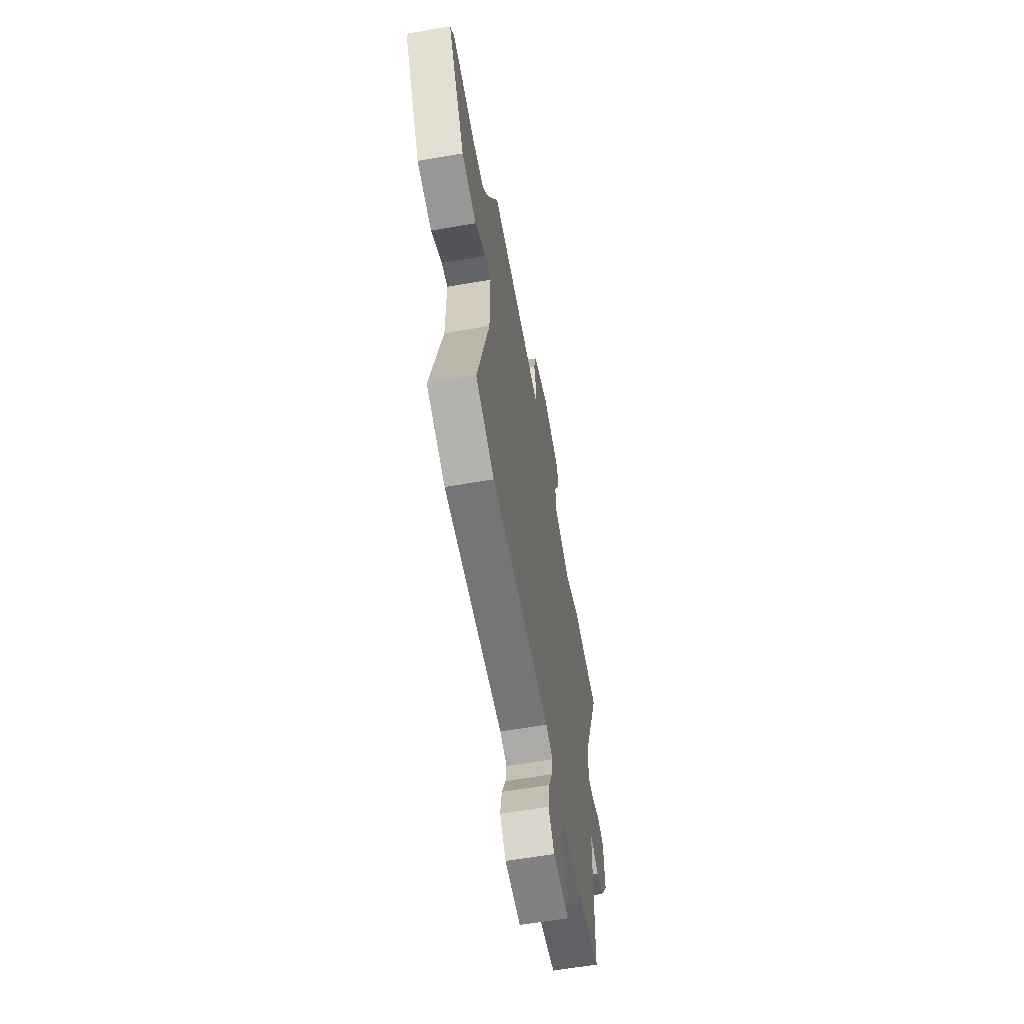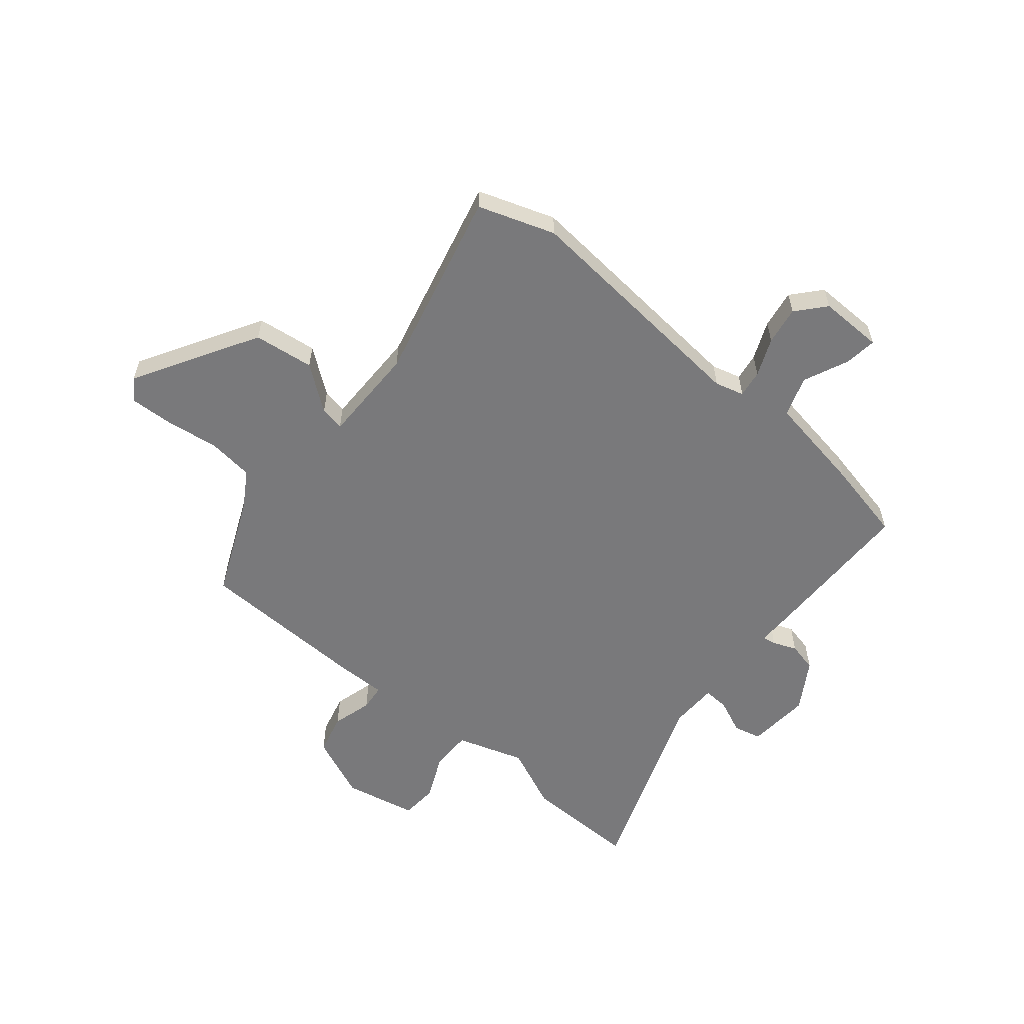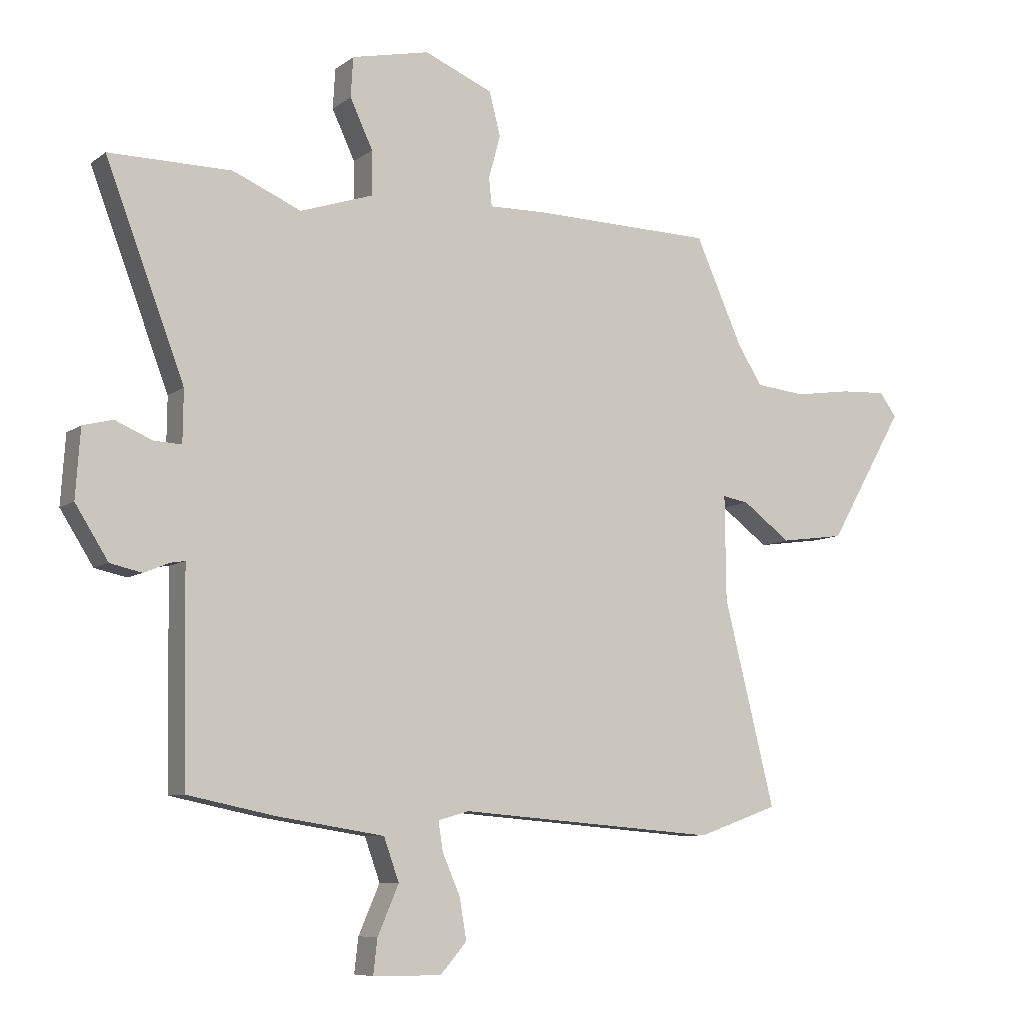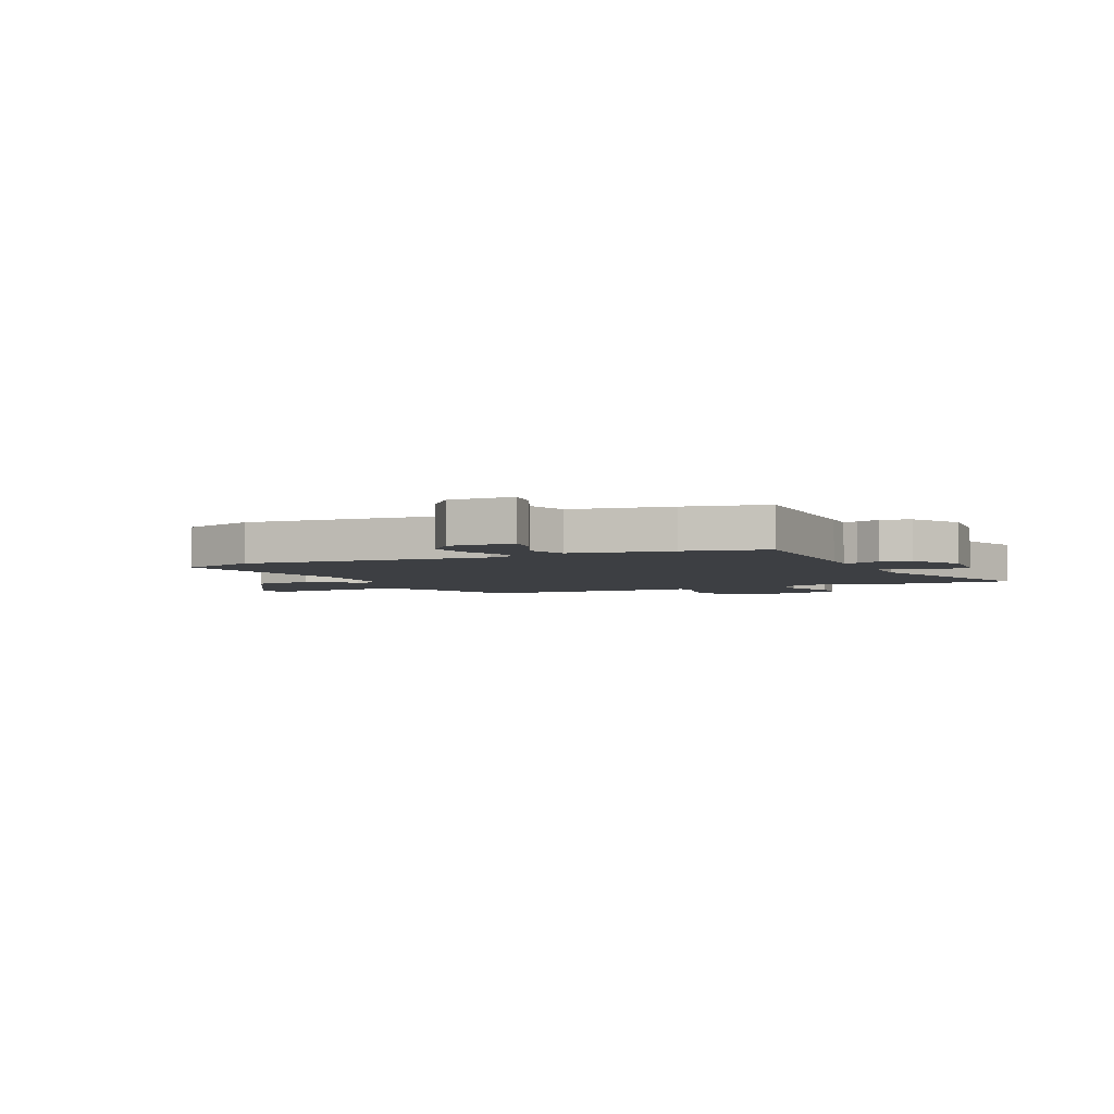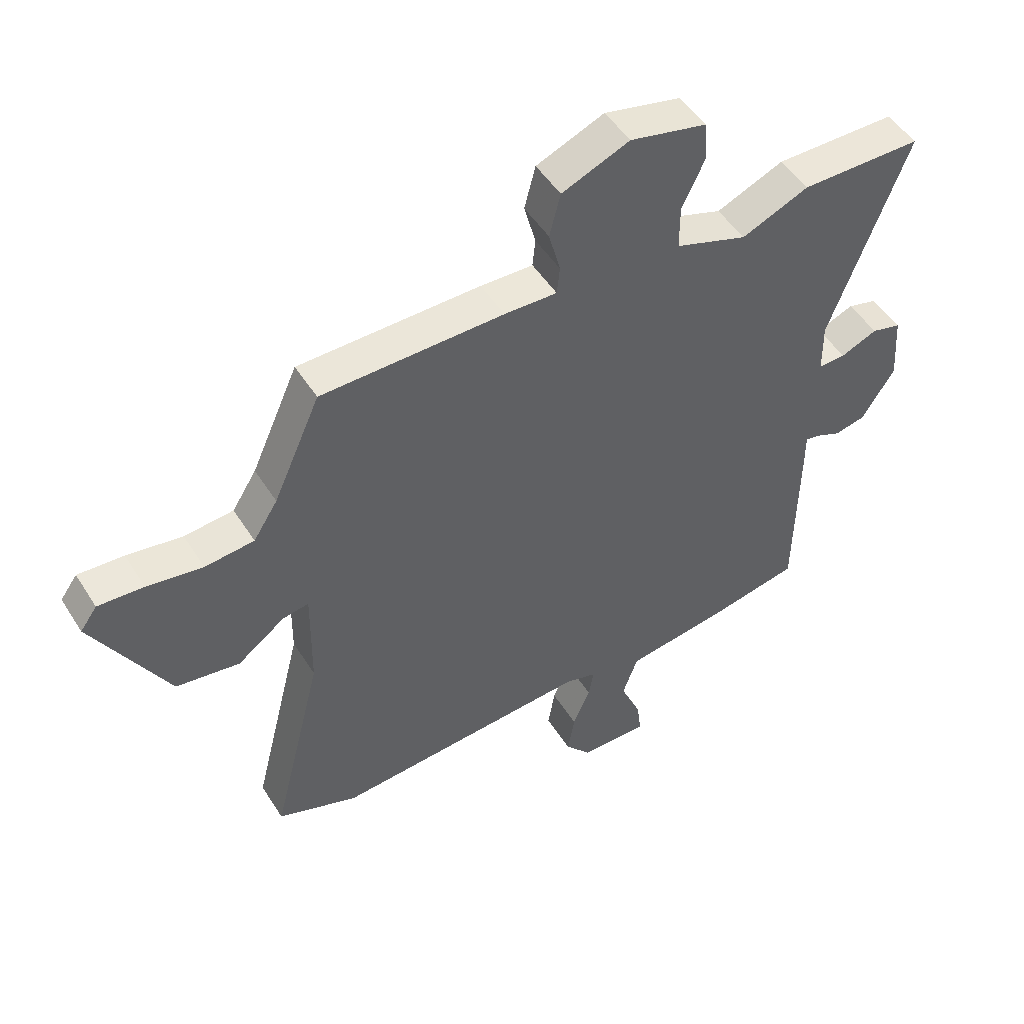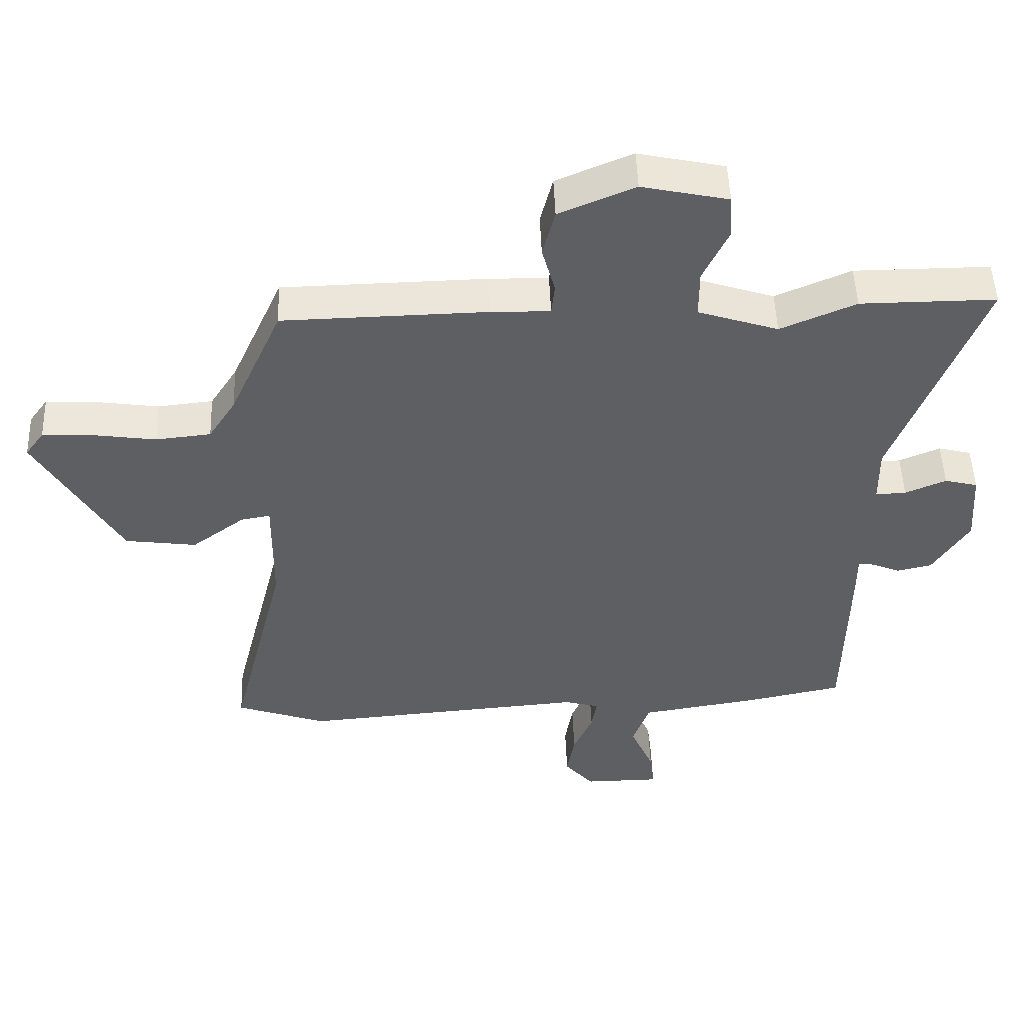
<metadata>
{"format":"obj","ext":"obj","renderer":"f3d","projection":"perspective","resolution":1024,"background":"white","views":[{"elev":-60.9,"azim":100.0,"up":"+Z"},{"elev":-57.9,"azim":139.8,"up":"+Y"},{"elev":-8.0,"azim":-28.4,"up":"+Z"},{"elev":-4.0,"azim":-156.2,"up":"+Y"},{"elev":49.2,"azim":149.0,"up":"+Z"},{"elev":49.9,"azim":177.9,"up":"+Z"}]}
</metadata>
<code>
v -0.653 0.07 0.501
v -0.444 0.07 0.5
v -0.328 0.07 0.45
v -0.204 0.07 0.491
v -0.204 0.07 0.566
v -0.243 0.07 0.649
v -0.239 0.07 0.717
v -0.106 0.07 0.746
v 0.011 0.07 0.697
v 0.03 0.07 0.623
v 0.01 0.07 0.549
v 0.015 0.07 0.501
v 0.106 0.07 0.503
v 0.421 0.07 0.496
v 0.502 0.07 0.315
v 0.544 0.07 0.249
v 0.629 0.07 0.24
v 0.725 0.07 0.254
v 0.804 0.07 0.258
v 0.833 0.07 0.218
v 0.704 0.07 -0.006
v 0.594 0.07 -0.021
v 0.512 0.07 0.04
v 0.467 0.07 0.048
v 0.469 0.07 -0.131
v 0.556 0.07 -0.48
v 0.417 0.07 -0.529
v -0.026 0.07 -0.493
v -0.079 0.07 -0.508
v -0.071 0.07 -0.558
v -0.041 0.07 -0.627
v -0.029 0.07 -0.697
v -0.074 0.07 -0.749
v -0.191 0.07 -0.748
v -0.184 0.07 -0.689
v -0.148 0.07 -0.606
v -0.174 0.07 -0.533
v -0.356 0.07 -0.504
v -0.506 0.07 -0.473
v -0.511 0.07 -0.177
v -0.511 0.07 -0.12
v -0.536 0.07 -0.124
v -0.579 0.07 -0.142
v -0.633 0.07 -0.13
v -0.689 0.07 -0.041
v -0.681 0.07 0.075
v -0.63 0.07 0.088
v -0.567 0.07 0.061
v -0.52 0.07 0.059
v -0.519 0.07 0.147
v -0.653 0 0.501
v -0.444 0 0.5
v -0.328 0 0.45
v -0.204 0 0.491
v -0.204 0 0.566
v -0.243 0 0.649
v -0.239 0 0.717
v -0.106 0 0.746
v 0.011 0 0.697
v 0.03 0 0.623
v 0.01 0 0.549
v 0.015 0 0.501
v 0.106 0 0.503
v 0.421 0 0.496
v 0.502 0 0.315
v 0.544 0 0.249
v 0.629 0 0.24
v 0.725 0 0.254
v 0.804 0 0.258
v 0.833 0 0.218
v 0.704 0 -0.006
v 0.594 0 -0.021
v 0.512 0 0.04
v 0.467 0 0.048
v 0.469 0 -0.131
v 0.556 0 -0.48
v 0.417 0 -0.529
v -0.026 0 -0.493
v -0.079 0 -0.508
v -0.071 0 -0.558
v -0.041 0 -0.627
v -0.029 0 -0.697
v -0.074 0 -0.749
v -0.191 0 -0.748
v -0.184 0 -0.689
v -0.148 0 -0.606
v -0.174 0 -0.533
v -0.356 0 -0.504
v -0.506 0 -0.473
v -0.511 0 -0.177
v -0.511 0 -0.12
v -0.536 0 -0.124
v -0.579 0 -0.142
v -0.633 0 -0.13
v -0.689 0 -0.041
v -0.681 0 0.075
v -0.63 0 0.088
v -0.567 0 0.061
v -0.52 0 0.059
v -0.519 0 0.147
f 46 47 48
f 45 46 48
f 44 45 48
f 43 44 48
f 42 43 48
f 41 42 48 49
f 39 40 41
f 38 39 41
f 37 38 41
f 37 41 49 50
f 34 35 36
f 33 34 36
f 32 33 36
f 31 32 36
f 30 31 36
f 29 30 36 37
f 1 2 3
f 50 1 3
f 37 50 3
f 29 37 3
f 28 29 3
f 28 3 4
f 27 28 4
f 26 27 4
f 25 26 4
f 21 22 23
f 20 21 23
f 19 20 23
f 18 19 23
f 17 18 23
f 16 17 23 24
f 15 16 24
f 14 15 24
f 13 14 24
f 12 13 24
f 9 10 11
f 8 9 11
f 7 8 11
f 6 7 11
f 5 6 11
f 5 11 12
f 12 24 25
f 5 12 25
f 4 5 25
f 98 97 96
f 98 96 95
f 98 95 94
f 98 94 93
f 98 93 92
f 99 98 92 91
f 91 90 89
f 91 89 88
f 91 88 87
f 100 99 91 87
f 86 85 84
f 86 84 83
f 86 83 82
f 86 82 81
f 86 81 80
f 87 86 80 79
f 53 52 51
f 53 51 100
f 53 100 87
f 53 87 79
f 53 79 78
f 54 53 78
f 54 78 77
f 54 77 76
f 54 76 75
f 73 72 71
f 73 71 70
f 73 70 69
f 73 69 68
f 73 68 67
f 74 73 67 66
f 74 66 65
f 74 65 64
f 74 64 63
f 74 63 62
f 61 60 59
f 61 59 58
f 61 58 57
f 61 57 56
f 61 56 55
f 62 61 55
f 75 74 62
f 75 62 55
f 75 55 54
f 1 51 52 2
f 2 52 53 3
f 3 53 54 4
f 4 54 55 5
f 5 55 56 6
f 6 56 57 7
f 7 57 58 8
f 8 58 59 9
f 9 59 60 10
f 10 60 61 11
f 11 61 62 12
f 12 62 63 13
f 13 63 64 14
f 14 64 65 15
f 15 65 66 16
f 16 66 67 17
f 17 67 68 18
f 18 68 69 19
f 19 69 70 20
f 20 70 71 21
f 21 71 72 22
f 22 72 73 23
f 23 73 74 24
f 24 74 75 25
f 25 75 76 26
f 26 76 77 27
f 27 77 78 28
f 28 78 79 29
f 29 79 80 30
f 30 80 81 31
f 31 81 82 32
f 32 82 83 33
f 33 83 84 34
f 34 84 85 35
f 35 85 86 36
f 36 86 87 37
f 37 87 88 38
f 38 88 89 39
f 39 89 90 40
f 40 90 91 41
f 41 91 92 42
f 42 92 93 43
f 43 93 94 44
f 44 94 95 45
f 45 95 96 46
f 46 96 97 47
f 47 97 98 48
f 48 98 99 49
f 49 99 100 50
f 50 100 51 1

</code>
